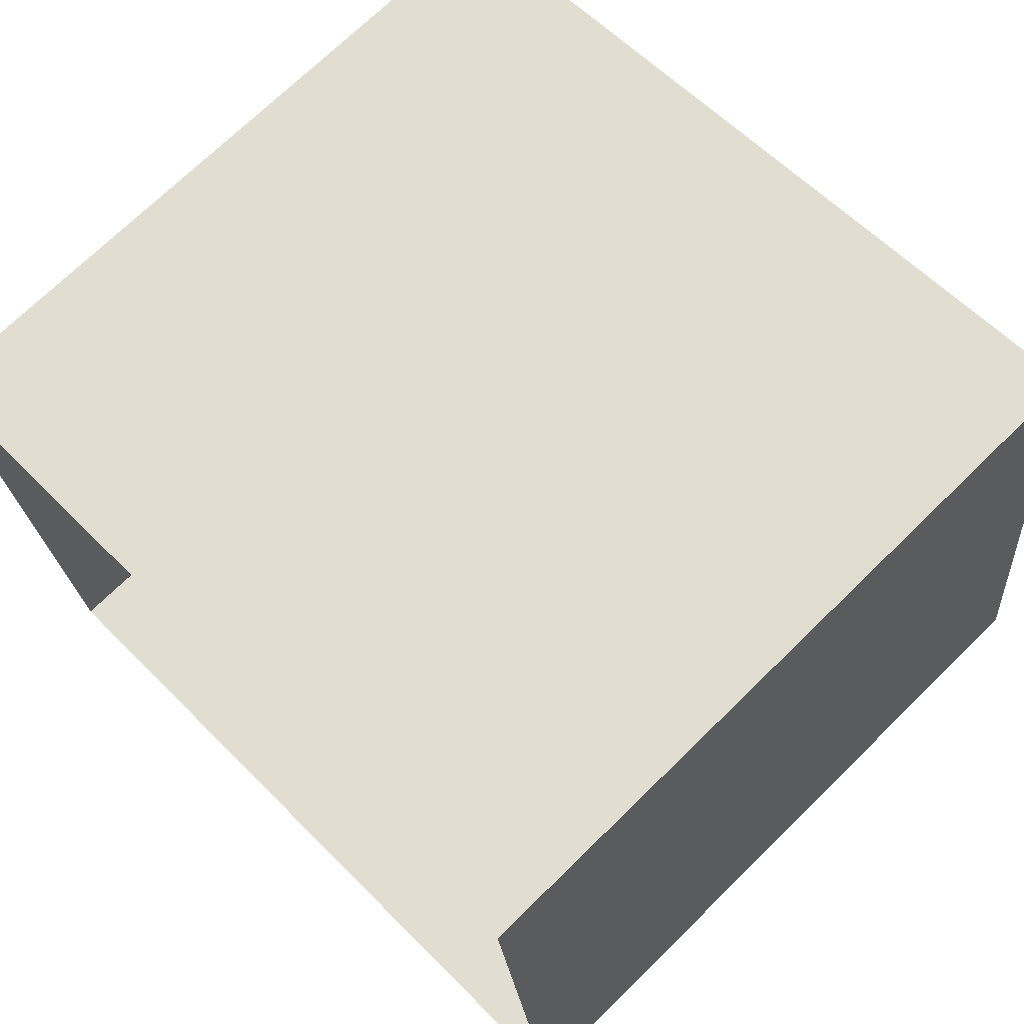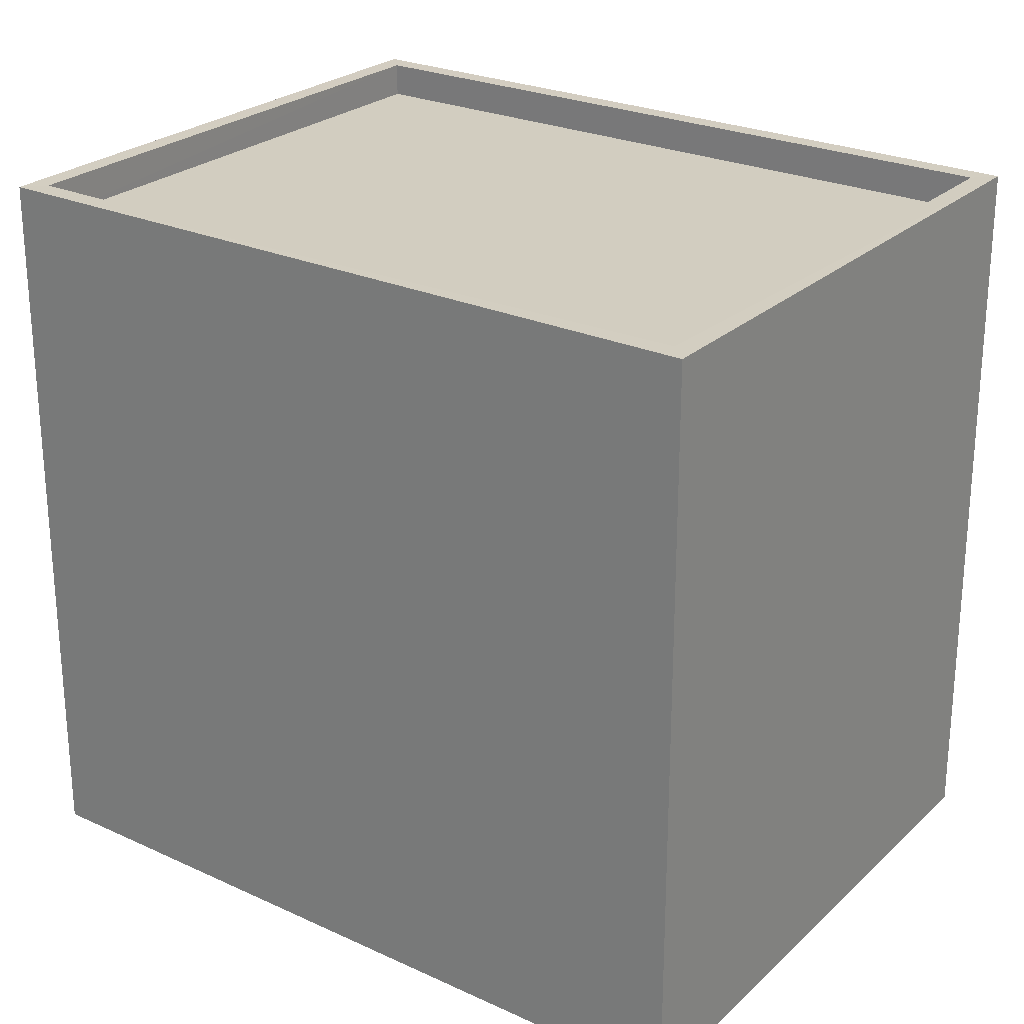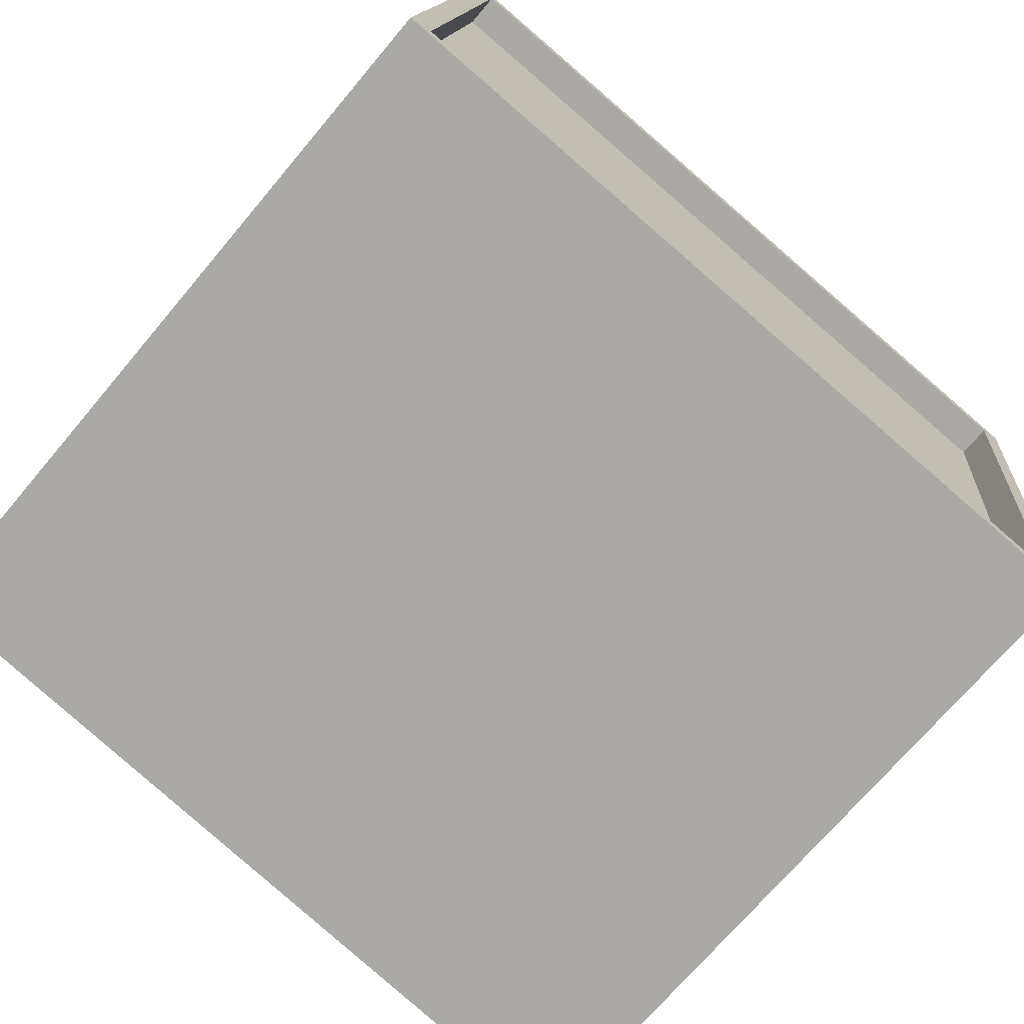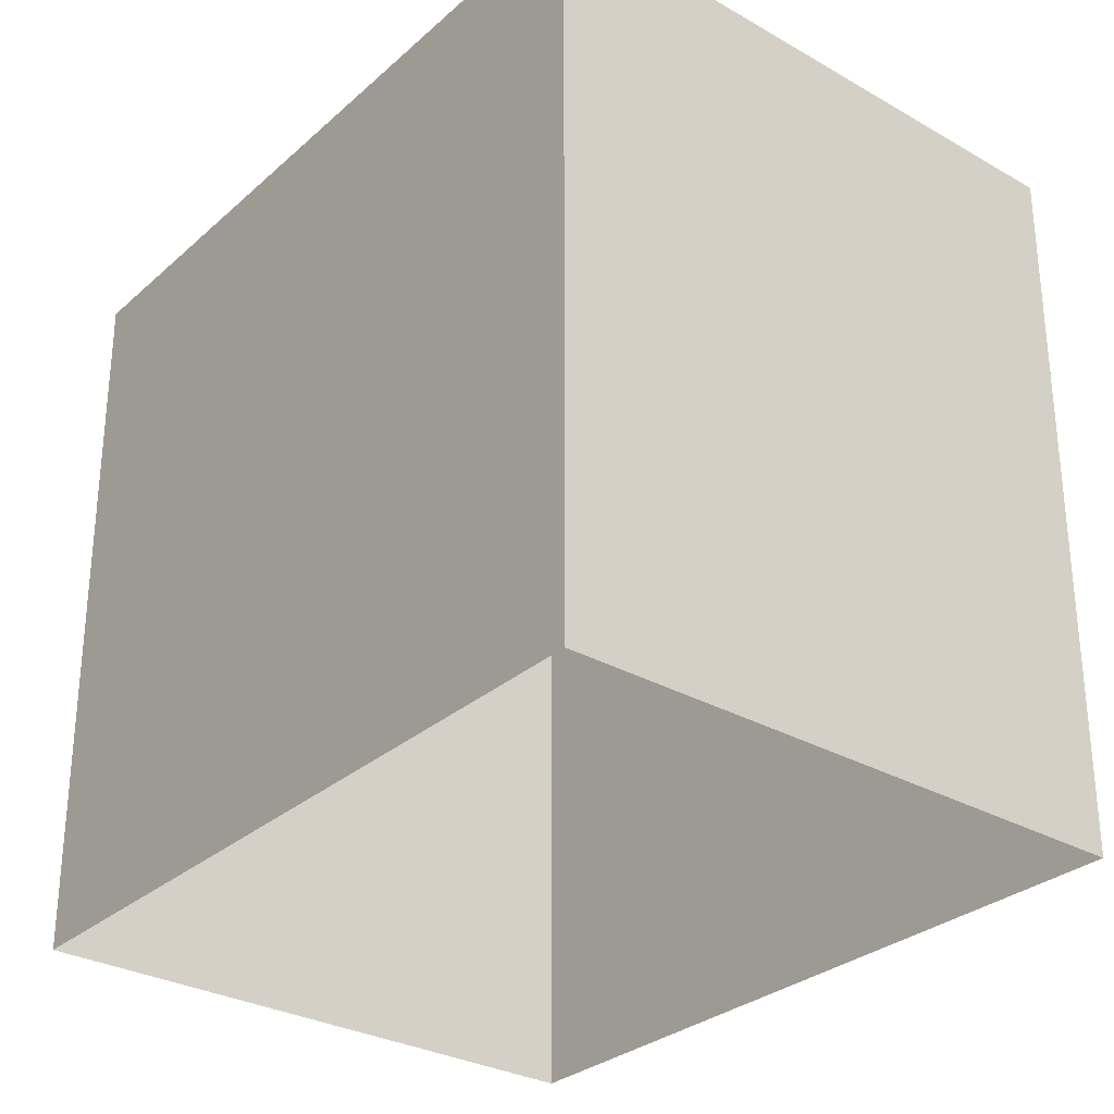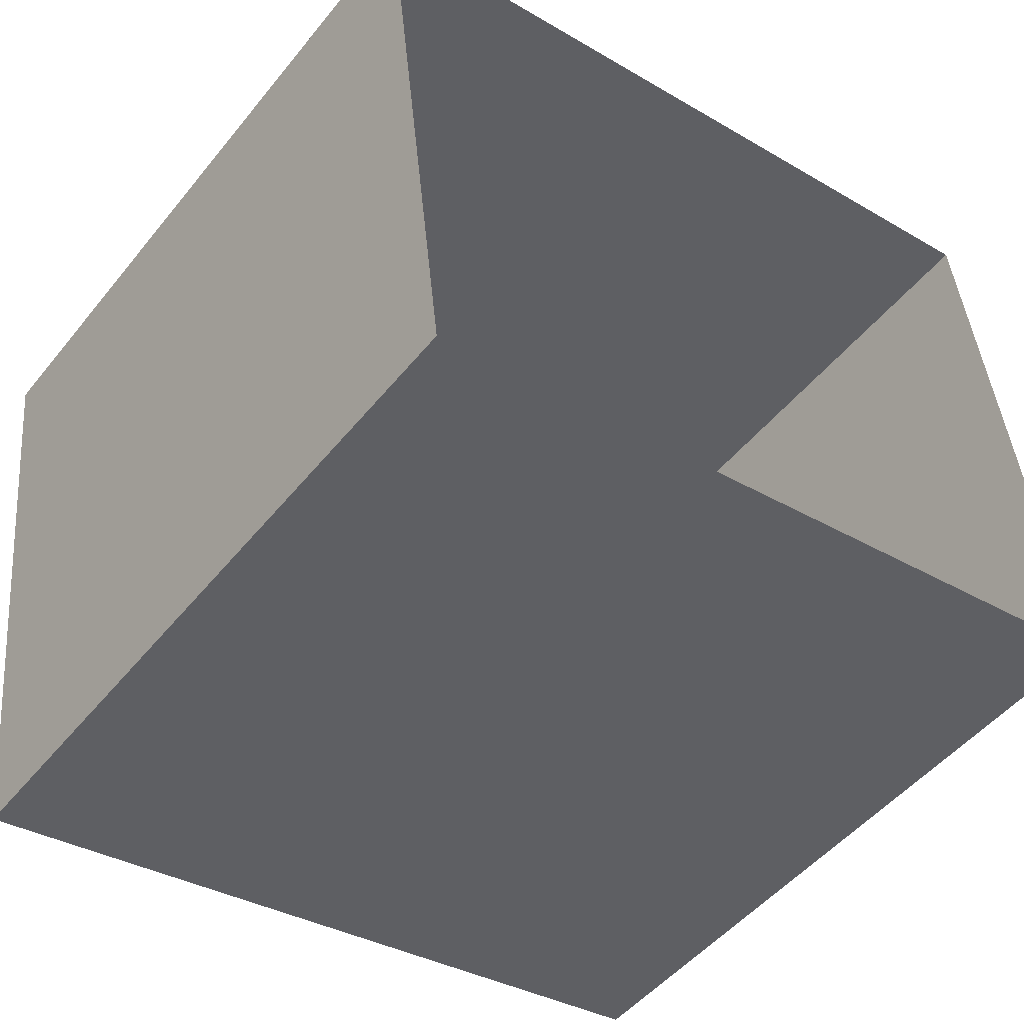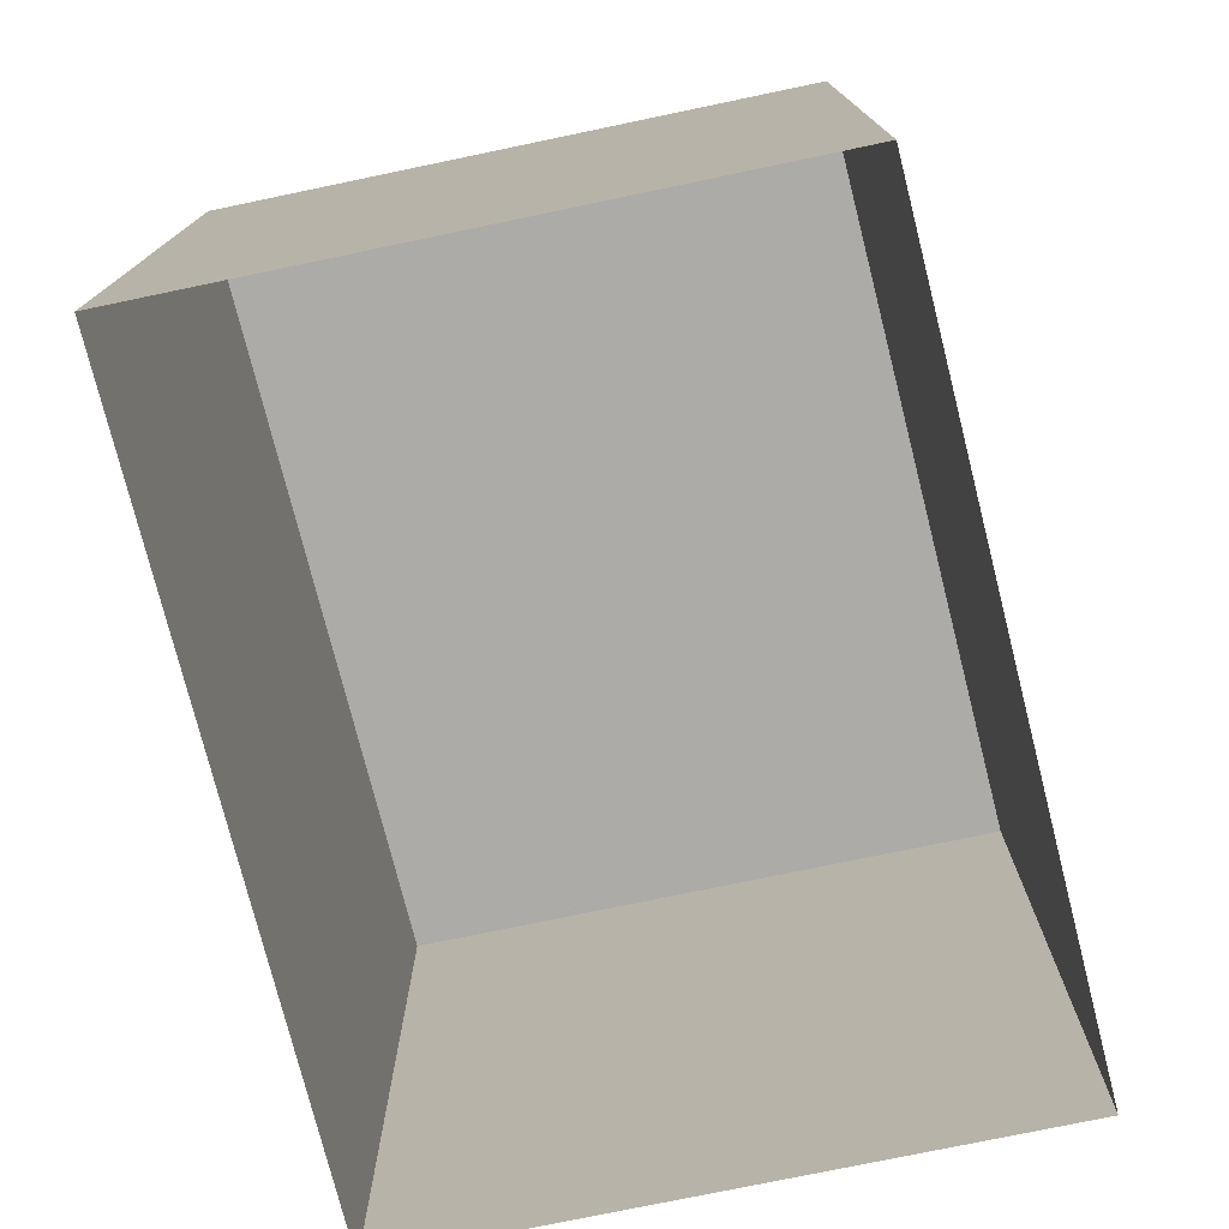
<metadata>
{"format":"obj","ext":"obj","renderer":"f3d","projection":"perspective","resolution":1024,"background":"white","views":[{"elev":71.4,"azim":-134.4,"up":"+Y"},{"elev":24.8,"azim":-152.0,"up":"+Z"},{"elev":-71.0,"azim":-40.0,"up":"+Y"},{"elev":-29.4,"azim":43.2,"up":"+Z"},{"elev":-49.4,"azim":142.8,"up":"+Y"},{"elev":-76.3,"azim":-84.8,"up":"+Z"}]}
</metadata>
<code>
v -9389 -3.649e+04 16.35
v -9388 -3.648e+04 16.35
v -9376 -3.648e+04 16.34
v -9377 -3.649e+04 16.34
v -9388 -3.649e+04 26.5
v -9378 -3.649e+04 26.49
v -9377 -3.648e+04 26.49
v -9387 -3.648e+04 26.5
v -9387 -3.648e+04 27
v -9376 -3.648e+04 26.99
v -9388 -3.648e+04 27
v -9377 -3.648e+04 26.99
v -9389 -3.649e+04 27
v -9377 -3.649e+04 26.99
v -9378 -3.649e+04 26.99
v -9388 -3.649e+04 27
f 1 2 3
f 4 1 3
f 5 6 7
f 8 5 7
f 9 10 11
f 9 12 10
f 11 13 9
f 14 10 15
f 13 14 15
f 12 15 10
f 9 13 16
f 15 16 13
f 12 8 7
f 12 9 8
f 15 7 6
f 15 12 7
f 15 6 5
f 16 15 5
f 16 5 8
f 9 16 8
f 14 4 3
f 10 14 3
f 14 1 4
f 14 13 1
f 13 2 1
f 13 11 2
f 10 3 2
f 11 10 2

</code>
